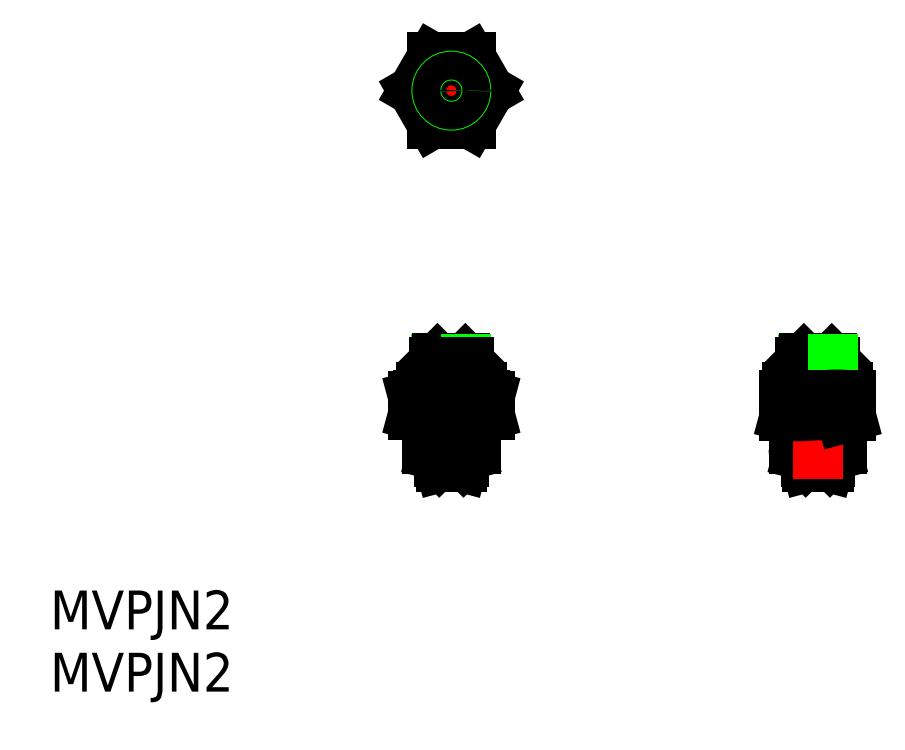
<metadata>
{"format":"dxf","ext":"dxf","renderer":"ezdxf+matplotlib","layout":"modelspace","background":"white","min_lineweight":24,"dpi":150}
</metadata>
<code>
0
SECTION
2
ENTITIES
0
LINE
8
0
10
123.1
20
152.2
30
0
11
128.6
21
152.2
31
0
0
LINE
8
CENTER
10
125.9
20
173.4
30
0
11
125.9
21
180.8
31
0
0
LINE
8
0
10
124.7
20
152.8
30
0
11
124.7
21
155.1
31
0
0
LINE
8
0
10
124.6
20
152.8
30
0
11
124.6
21
153.2
31
0
0
LINE
8
0
10
124.7
20
155.2
30
0
11
124.4
21
154.9
31
0
0
LINE
8
0
10
127.3
20
154.9
30
0
11
127
21
155.2
31
0
0
LINE
8
0
10
127.3
20
153.3
30
0
11
127.3
21
154.9
31
0
0
LINE
8
0
10
124.4
20
153.3
30
0
11
124.4
21
154.9
31
0
0
LINE
8
CENTER
10
122.2
20
177.3
30
0
11
129.8
21
177.3
31
0
0
LINE
8
0
10
124.3
20
180
30
0
11
127.5
21
180
31
0
0
LINE
8
0
10
124.3
20
174.5
30
0
11
127.5
21
174.5
31
0
0
LINE
8
0
10
122.7
20
177.3
30
0
11
124.3
21
180
31
0
0
LINE
8
0
10
124.3
20
174.5
30
0
11
122.7
21
177.3
31
0
0
LINE
8
0
10
129.1
20
177.3
30
0
11
127.5
21
180
31
0
0
LINE
8
0
10
127.5
20
174.5
30
0
11
129.1
21
177.3
31
0
0
LINE
8
0
10
129.1
20
150.5
30
0
11
129.1
21
152.1
31
0
0
LINE
8
0
10
124.7
20
155.2
30
0
11
127
21
155.2
31
0
0
LINE
8
0
10
127.1
20
152.8
30
0
11
127.1
21
153.2
31
0
0
LINE
8
0
10
127.1
20
153.2
30
0
11
127.3
21
153.3
31
0
0
LINE
8
0
10
124.6
20
153.2
30
0
11
124.4
21
153.3
31
0
0
LINE
8
CENTER
10
125.9
20
145.2
30
0
11
125.9
21
156.1
31
0
0
LINE
8
0
10
127.1
20
152.8
30
0
11
127.1
21
155.1
31
0
0
LINE
8
0
10
127.9
20
150.2
30
0
11
129.1
21
150.5
31
0
0
LINE
8
0
10
123.9
20
150.2
30
0
11
122.7
21
150.5
31
0
0
LINE
8
0
10
128.6
20
152.2
30
0
11
129.1
21
152.1
31
0
0
LINE
8
0
10
122.7
20
150.5
30
0
11
122.7
21
152.1
31
0
0
LINE
8
0
10
123.1
20
152.2
30
0
11
122.7
21
152.1
31
0
0
LINE
8
0
10
123.4
20
152.8
30
0
11
128.4
21
152.8
31
0
0
LINE
8
0
10
123.4
20
152.2
30
0
11
123.4
21
152.8
31
0
0
LINE
8
0
10
128.4
20
152.2
30
0
11
128.4
21
152.8
31
0
0
LINE
8
0
10
127.9
20
150.2
30
0
11
123.9
21
150.2
31
0
0
LINE
8
0
10
125
20
146.2
30
0
11
126.8
21
146.2
31
0
0
LINE
8
0
10
125
20
146.2
30
0
11
124.9
21
146.6
31
0
0
LINE
8
0
10
126.8
20
146.2
30
0
11
126.9
21
146.6
31
0
0
LINE
8
0
10
125.2
20
146.9
30
0
11
124.9
21
146.6
31
0
0
LINE
8
0
10
123.9
20
150.2
30
0
11
123.9
21
147.7
31
0
0
LINE
8
0
10
127.9
20
150.2
30
0
11
127.9
21
147.7
31
0
0
ARC
8
0
10
125.1
20
146.9
30
0
40
0.1
50
315
51
75
0
LINE
8
0
10
124.3
20
147.3
30
0
11
125.1
21
147
31
0
0
ARC
8
0
10
124.4
20
147.7
30
0
40
0.5
50
180
51
255
0
LINE
8
0
10
127.5
20
147.3
30
0
11
126.7
21
147
31
0
0
ARC
8
0
10
126.7
20
146.9
30
0
40
0.1
50
105
51
225
0
LINE
8
0
10
126.6
20
146.9
30
0
11
126.9
21
146.6
31
0
0
ARC
8
0
10
127.4
20
147.7
30
0
40
0.5
50
285
51
0
0
LINE
8
0
10
124.9
20
146.6
30
0
11
126.9
21
146.6
31
0
0
LINE
8
0
10
125.3
20
147
30
0
11
126.5
21
147
31
0
0
LINE
8
0
10
124.4
20
154.9
30
0
11
127.3
21
154.9
31
0
0
LINE
8
0
10
124.4
20
153.3
30
0
11
127.3
21
153.3
31
0
0
LINE
8
0
10
124.6
20
153.2
30
0
11
127.1
21
153.2
31
0
0
LINE
8
0
10
124.3
20
152.1
30
0
11
124.3
21
150.5
31
0
0
LINE
8
0
10
127.5
20
152.1
30
0
11
127.5
21
150.5
31
0
0
ARC
8
0
10
123.5
20
149.4
30
0
40
2.821
50
73.66
51
106.3
0
ARC
8
0
10
125.9
20
141.1
30
0
40
11.11
50
81.79
51
98.21
0
ARC
8
0
10
128.3
20
149.4
30
0
40
2.821
50
73.66
51
106.3
0
ARC
8
0
10
123.5
20
153.5
30
0
40
3.067
50
255
51
285
0
ARC
8
0
10
128.3
20
153.5
30
0
40
3.067
50
255
51
285
0
ARC
8
0
10
125.9
20
162.5
30
0
40
12.11
50
262.5
51
277.5
0
CIRCLE
8
0
10
125.9
20
177.3
30
0
40
1.45
0
CIRCLE
8
0
10
125.9
20
177.3
30
0
40
2.5
0
CIRCLE
8
0
10
125.9
20
177.3
30
0
40
1.23
0
CIRCLE
8
0
10
125.9
20
177.3
30
0
40
1.15
0
LINE
8
0
10
157.4
20
153.2
30
0
11
154.9
21
153.2
31
0
0
LINE
8
0
10
157.6
20
153.3
30
0
11
154.7
21
153.3
31
0
0
LINE
8
0
10
157.6
20
154.9
30
0
11
154.7
21
154.9
31
0
0
LINE
8
0
10
156.7
20
147
30
0
11
155.5
21
147
31
0
0
LINE
8
0
10
157.1
20
146.6
30
0
11
155.1
21
146.6
31
0
0
ARC
8
0
10
154.6
20
147.7
30
0
40
0.5
50
180
51
255
0
LINE
8
0
10
155.4
20
146.9
30
0
11
155.1
21
146.6
31
0
0
ARC
8
0
10
155.3
20
146.9
30
0
40
0.1
50
315
51
75
0
LINE
8
0
10
154.5
20
147.3
30
0
11
155.3
21
147
31
0
0
ARC
8
0
10
157.6
20
147.7
30
0
40
0.5
50
285
51
0
0
LINE
8
0
10
157.7
20
147.3
30
0
11
156.9
21
147
31
0
0
ARC
8
0
10
156.9
20
146.9
30
0
40
0.1
50
105
51
225
0
LINE
8
0
10
154.1
20
150.2
30
0
11
154.1
21
147.7
31
0
0
LINE
8
0
10
158.1
20
150.2
30
0
11
158.1
21
147.7
31
0
0
LINE
8
0
10
156.8
20
146.9
30
0
11
157.1
21
146.6
31
0
0
LINE
8
0
10
155.2
20
146.2
30
0
11
155.1
21
146.6
31
0
0
LINE
8
0
10
157
20
146.2
30
0
11
157.1
21
146.6
31
0
0
LINE
8
0
10
157
20
146.2
30
0
11
155.2
21
146.2
31
0
0
LINE
8
0
10
154.1
20
150.2
30
0
11
158.1
21
150.2
31
0
0
LINE
8
0
10
153.6
20
152.2
30
0
11
153.6
21
152.8
31
0
0
LINE
8
0
10
158.6
20
152.2
30
0
11
158.6
21
152.8
31
0
0
LINE
8
0
10
158.6
20
152.8
30
0
11
153.6
21
152.8
31
0
0
LINE
8
0
10
154.1
20
150.2
30
0
11
153.4
21
150.4
31
0
0
LINE
8
0
10
154.9
20
152.8
30
0
11
154.9
21
155.1
31
0
0
LINE
8
CENTER
10
156.1
20
145.2
30
0
11
156.1
21
156.1
31
0
0
LINE
8
0
10
157.4
20
153.2
30
0
11
157.6
21
153.3
31
0
0
LINE
8
0
10
154.9
20
153.2
30
0
11
154.7
21
153.3
31
0
0
LINE
8
0
10
154.9
20
152.8
30
0
11
154.9
21
153.2
31
0
0
LINE
8
0
10
157.3
20
155.2
30
0
11
155
21
155.2
31
0
0
LINE
8
0
10
157.6
20
153.3
30
0
11
157.6
21
154.9
31
0
0
LINE
8
0
10
154.7
20
153.3
30
0
11
154.7
21
154.9
31
0
0
LINE
8
0
10
154.7
20
154.9
30
0
11
155
21
155.2
31
0
0
LINE
8
0
10
157.3
20
155.2
30
0
11
157.6
21
154.9
31
0
0
LINE
8
0
10
157.4
20
152.8
30
0
11
157.4
21
153.2
31
0
0
LINE
8
0
10
157.3
20
152.8
30
0
11
157.3
21
155.1
31
0
0
LINE
8
0
10
158.9
20
152.2
30
0
11
153.4
21
152.2
31
0
0
LINE
8
0
10
153.4
20
152.2
30
0
11
153.4
21
150.4
31
0
0
ARC
8
0
10
154.5
20
141.1
30
0
40
11.11
50
81.79
51
96
0
ARC
8
0
10
154.5
20
162.5
30
0
40
12.11
50
264.5
51
277.5
0
LINE
8
0
10
158.9
20
152.2
30
0
11
158.9
21
150.4
31
0
0
ARC
8
0
10
157.7
20
141.1
30
0
40
11.11
50
84
51
98.21
0
LINE
8
0
10
158.1
20
150.2
30
0
11
158.9
21
150.4
31
0
0
ARC
8
0
10
157.7
20
162.5
30
0
40
12.11
50
262.5
51
275.5
0
LINE
8
0
10
156.1
20
152.1
30
0
11
156.1
21
150.5
31
0
0
TEXT
8
0
10
92.81
20
132.8
30
0
40
3.2
1
MVPJN2
0
TEXT
8
0
10
92.81
20
127.7
30
0
40
3.2
1
MVPJN2
0
VIEWPORT
8
0
10
5.614
20
3.902
30
0
40
9.313
41
6.293
68
     1
69
     1
0
VIEWPORT
8
0
10
5.614
20
3.902
30
0
40
8.982
41
6.243
68
     2
69
     2
0
ENDSEC
0
EOF

</code>
